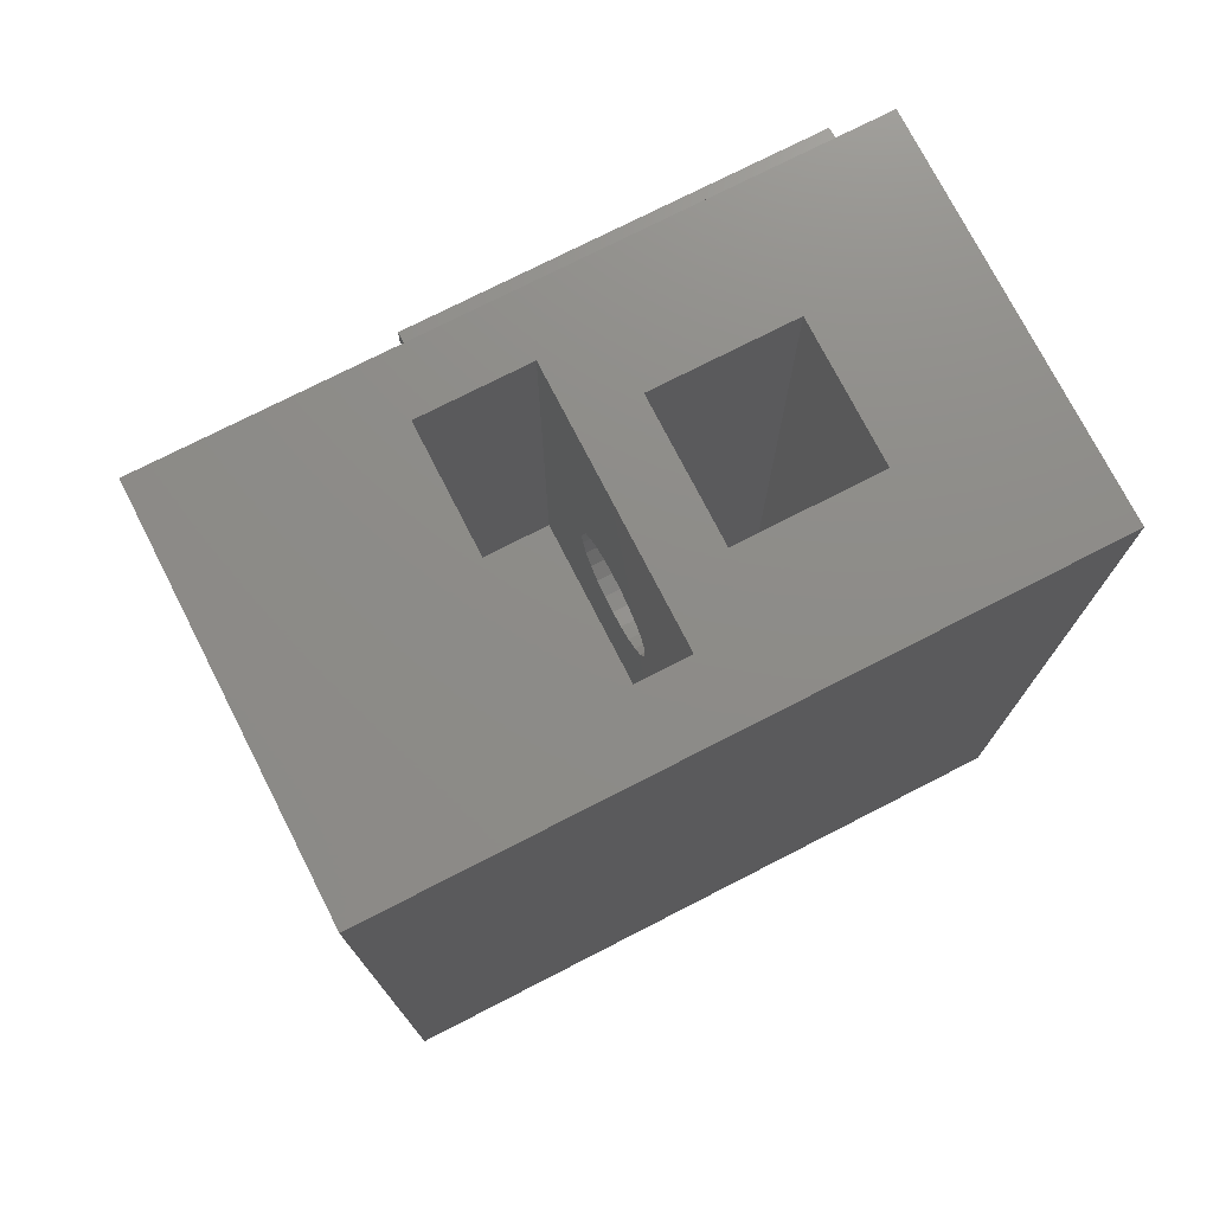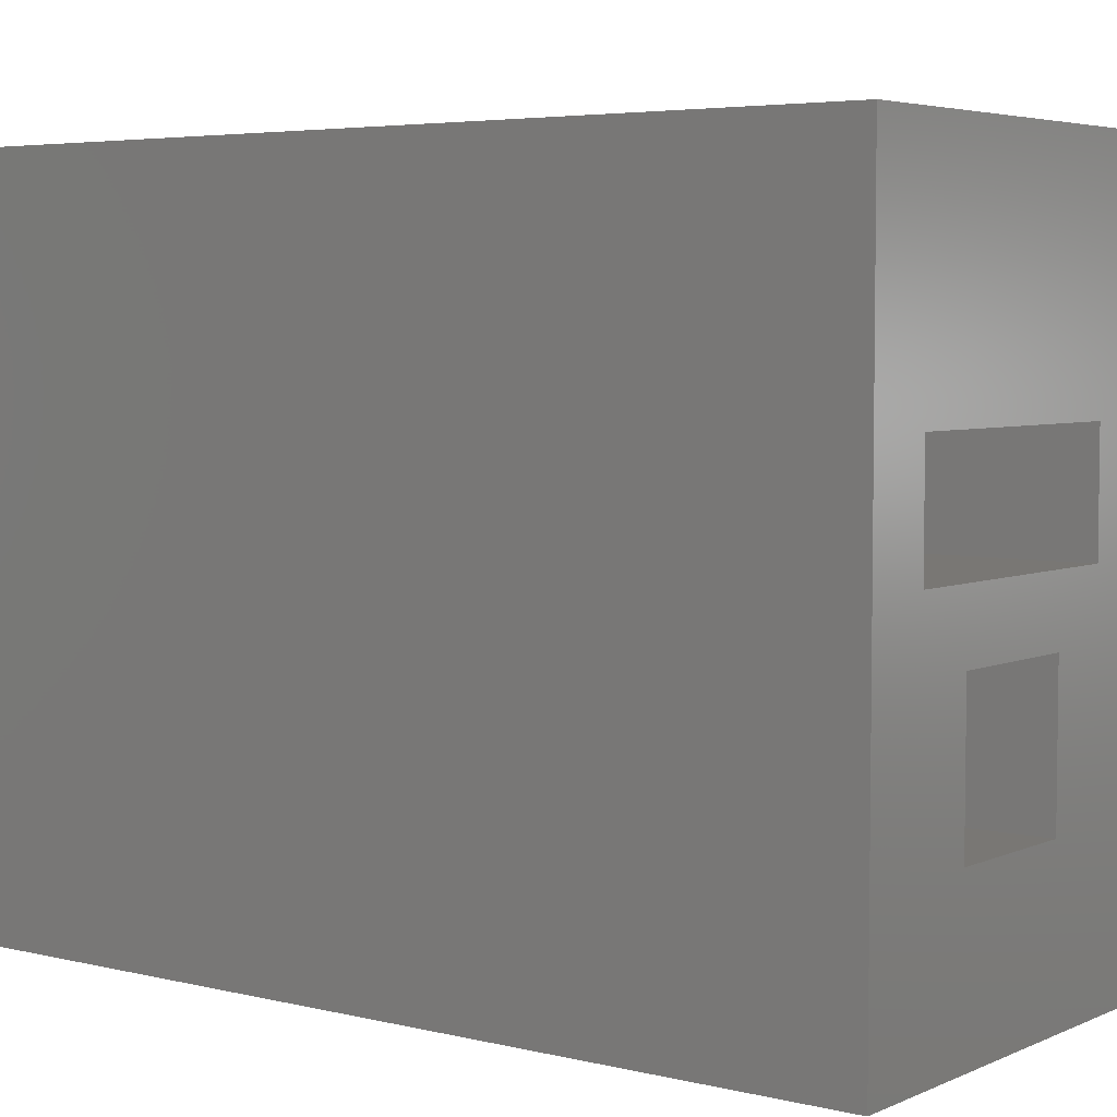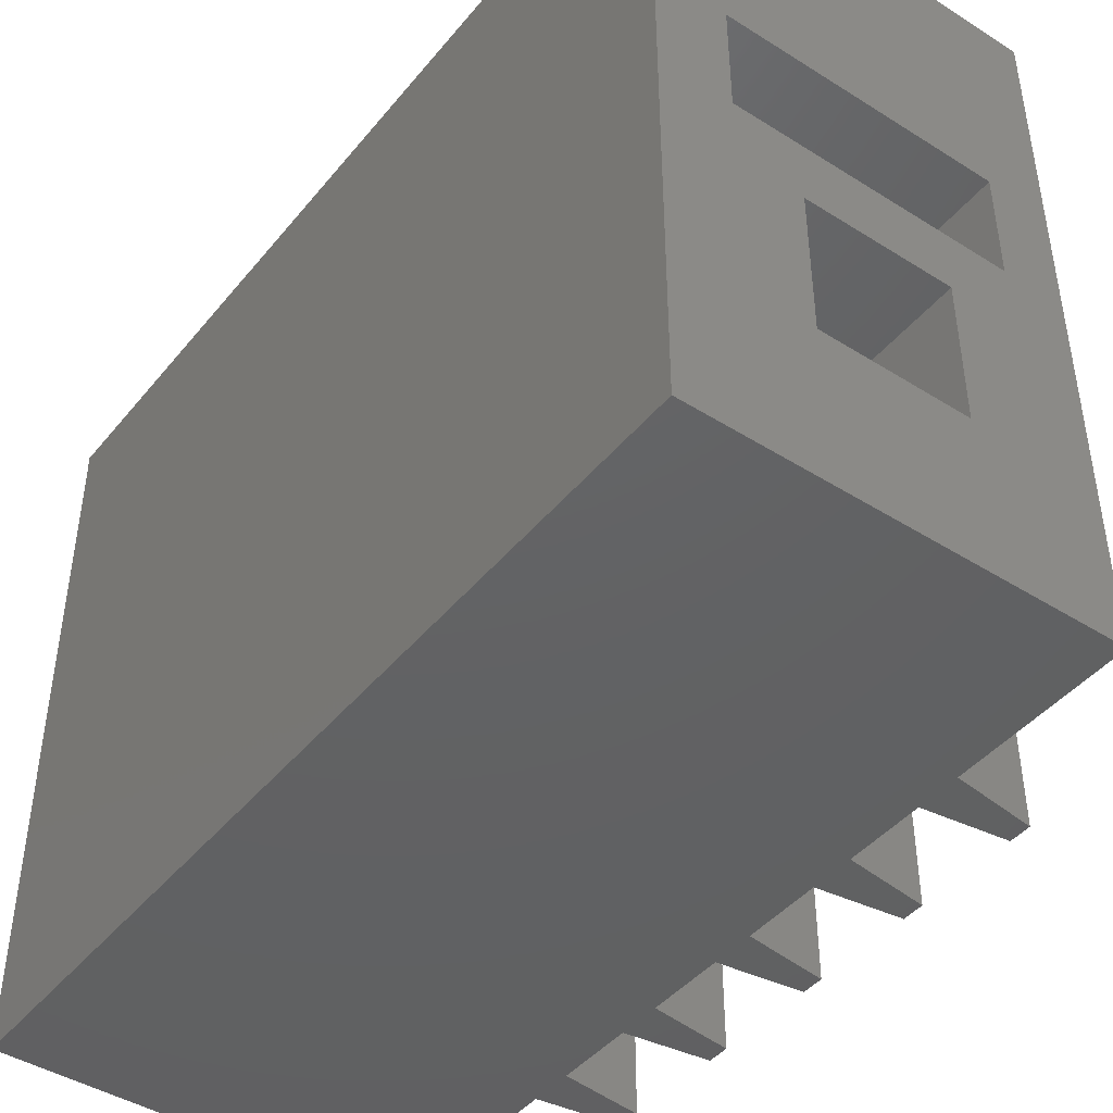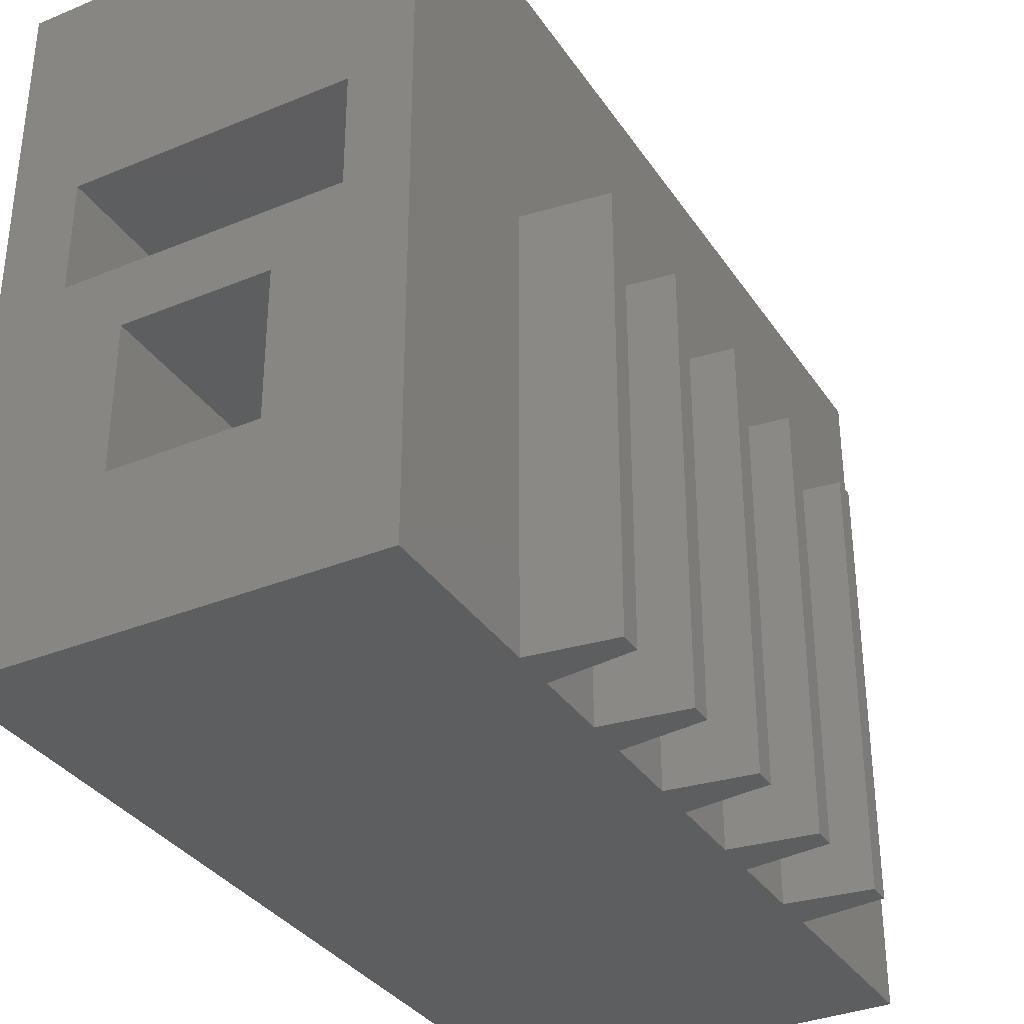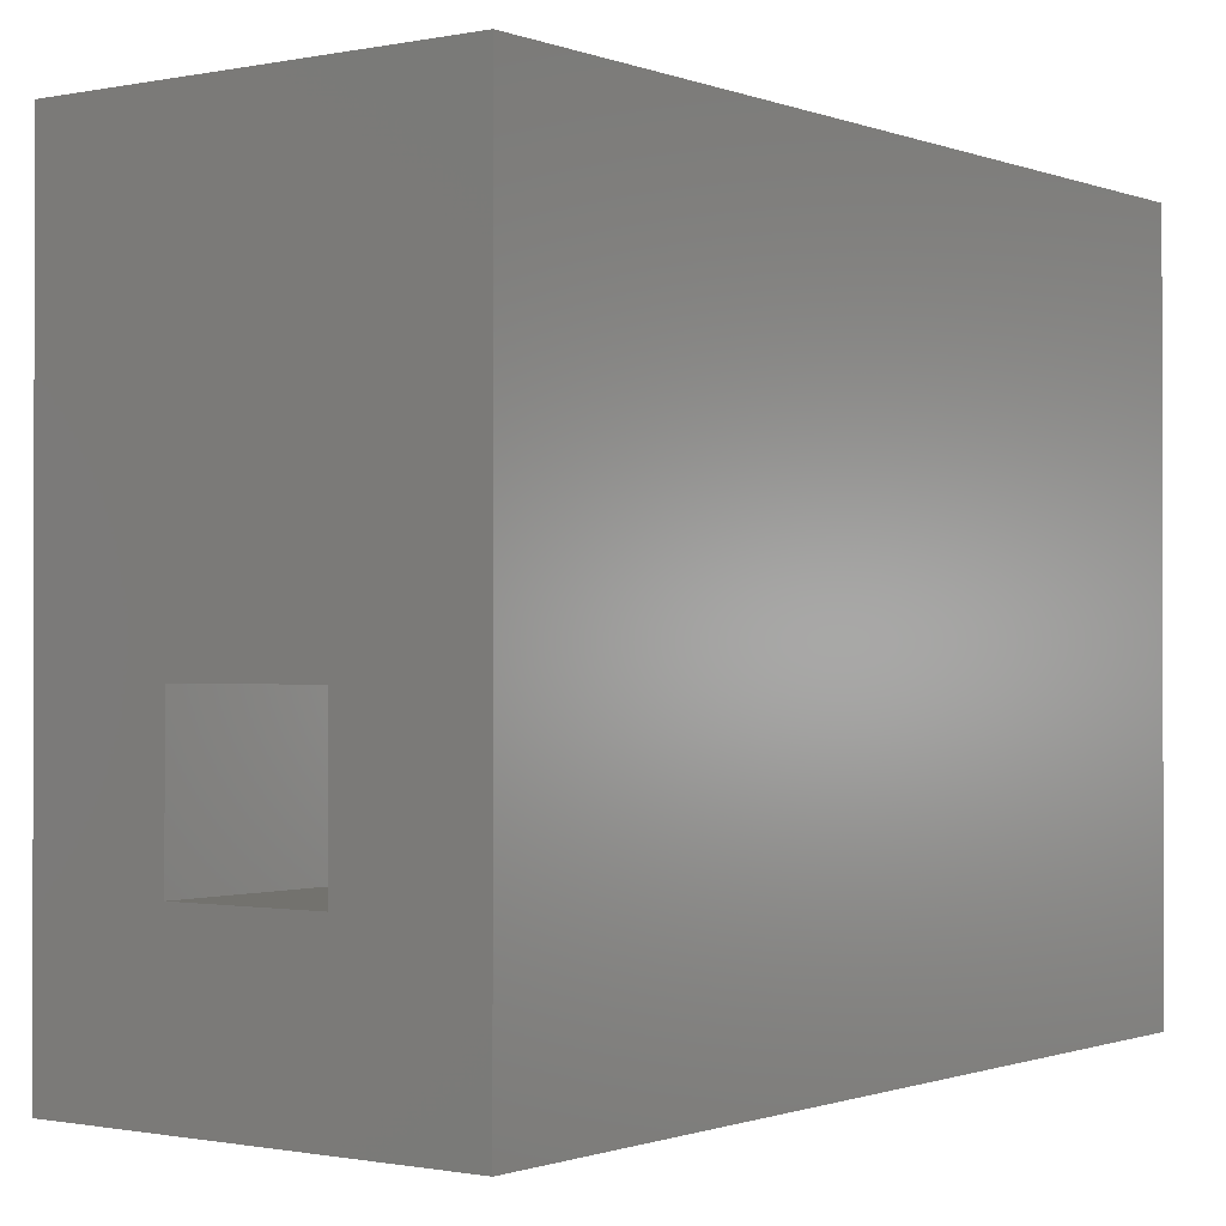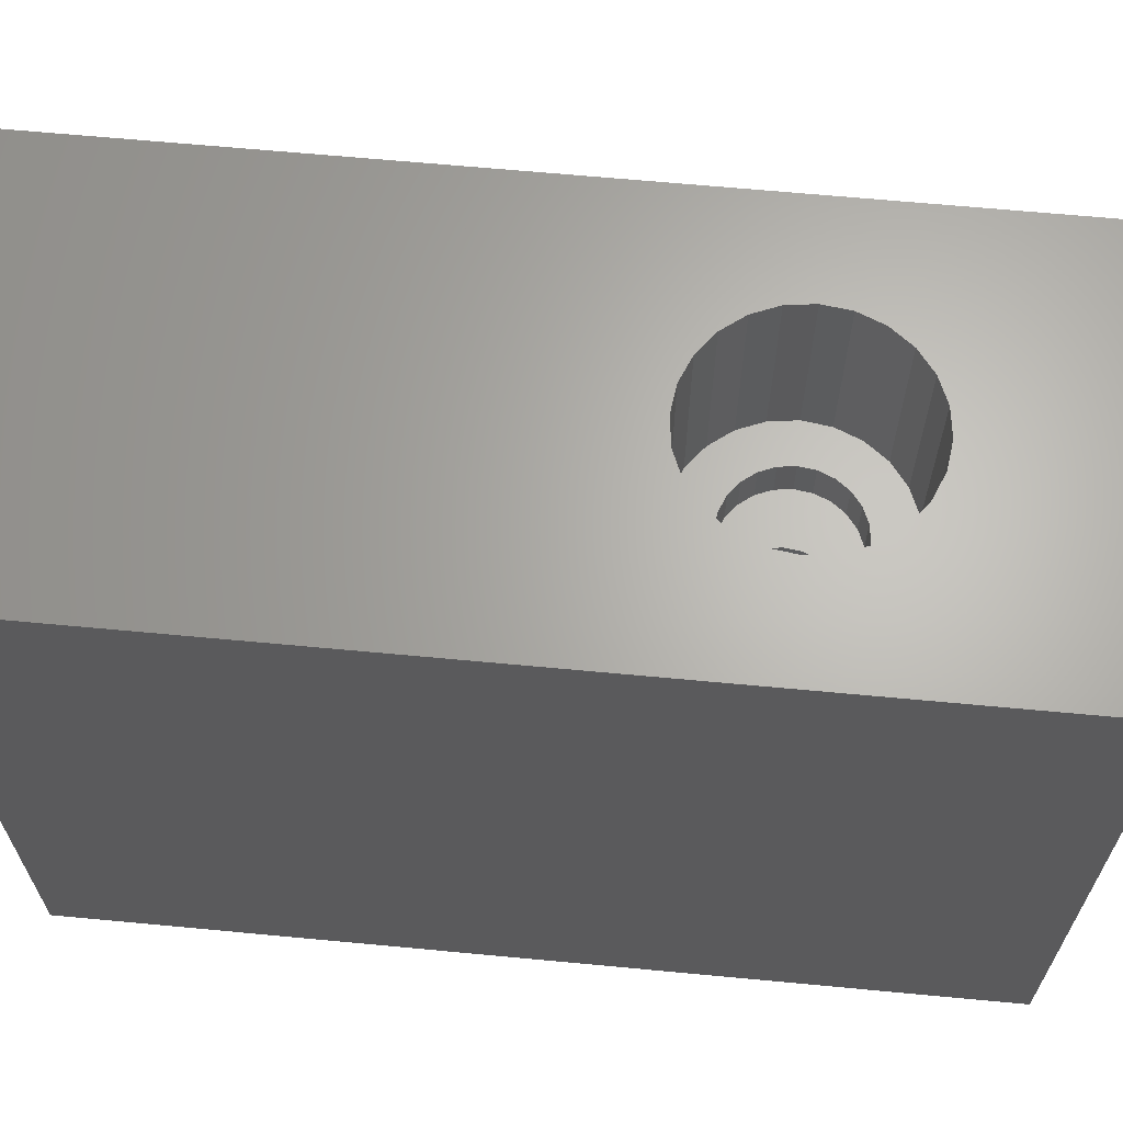
<metadata>
{"format":"stl","ext":"stl","renderer":"f3d","projection":"perspective","resolution":1024,"background":"white","views":[{"elev":75.0,"azim":62.9,"up":"+Y"},{"elev":4.8,"azim":127.1,"up":"+Z"},{"elev":-44.1,"azim":143.6,"up":"+Z"},{"elev":-34.2,"azim":-151.0,"up":"+Z"},{"elev":-0.8,"azim":36.4,"up":"+Z"},{"elev":65.2,"azim":95.4,"up":"+Z"}]}
</metadata>
<code>
# stl→obj: 215 verts, 440 faces
v 10 17 -0.5
v 10 -5 16.5
v 10 -5 -0.5
v 10 17 16.5
v 1.7 6 11
v 8.3 6 8.3
v 1.7 6 8.3
v 8.3 6 11
v 8.3 17 11
v 8.3 17 8.3
v 1.7 17 11
v 3.551 10.89 11
v 3.701 11.25 11
v 3.939 11.56 11
v 3.5 10.5 11
v 4.25 11.8 11
v 4.612 11.95 11
v 5 12 11
v 5.388 11.95 11
v 5.75 11.8 11
v 6.061 11.56 11
v 6.299 11.25 11
v 6.449 10.89 11
v 6.5 10.5 11
v 3.939 9.439 11
v 3.701 9.75 11
v 3.551 10.11 11
v 4.25 9.201 11
v 4.612 9.051 11
v 5 9 11
v 5.388 9.051 11
v 5.75 9.201 11
v 6.061 9.439 11
v 6.299 9.75 11
v 6.449 10.11 11
v 1.7 17 8.3
v 4.25 11.8 12
v 3.939 11.56 12
v 6.449 10.89 12
v 6.5 10.5 12
v 6.449 10.11 12
v 6.061 11.56 12
v 5.75 11.8 12
v 4.612 11.95 12
v 5.388 11.95 12
v 5 12 12
v 5.388 9.051 12
v 5.75 9.201 12
v 4.25 9.201 12
v 4.612 9.051 12
v 3.939 9.439 12
v 3.5 10.5 12
v 3.551 10.89 12
v 5 9 12
v 3.551 10.11 12
v 6.061 9.439 12
v 6.299 9.75 12
v 6.299 11.25 12
v 3.701 9.75 12
v 3.701 11.25 12
v 2.585 9.853 12
v 2.585 11.15 12
v 2.5 10.5 12
v 2.835 9.25 12
v 2.835 11.75 12
v 3.232 8.732 12
v 3.232 12.27 12
v 3.75 8.335 12
v 4.353 8.085 12
v 5 8 12
v 5.647 8.085 12
v 6.25 8.335 12
v 6.768 8.732 12
v 3.75 12.67 12
v 4.353 12.91 12
v 5 13 12
v 5.647 12.91 12
v 6.25 12.67 12
v 6.768 12.27 12
v 7.165 9.25 12
v 7.165 11.75 12
v 7.415 9.853 12
v 7.415 11.15 12
v 7.5 10.5 12
v 6.25 12.67 16.5
v 5.647 12.91 16.5
v 6.768 12.27 16.5
v 7.165 11.75 16.5
v 7.415 11.15 16.5
v 7.5 10.5 16.5
v 7.415 9.853 16.5
v 7.165 9.25 16.5
v 6.768 8.732 16.5
v 6.25 8.335 16.5
v 5.647 8.085 16.5
v 5 8 16.5
v 4.353 8.085 16.5
v 3.75 8.335 16.5
v 3.232 8.732 16.5
v 2.835 9.25 16.5
v 2.585 9.853 16.5
v 2.5 10.5 16.5
v 2.585 11.15 16.5
v 2.835 11.75 16.5
v 3.232 12.27 16.5
v 3.75 12.67 16.5
v 4.353 12.91 16.5
v 5 13 16.5
v 0.2 -5 16.5
v 0.2 17 16.5
v -1.8 12.49 10
v -1.8 11.96 -0.5
v -1.8 11.96 10
v -1.8 12.49 -0.5
v -1.8 9.564 10
v -1.8 9.037 -0.5
v -1.8 9.037 10
v -1.8 9.564 -0.5
v -1.8 6.637 10
v -1.8 6.111 -0.5
v -1.8 6.111 10
v -1.8 6.637 -0.5
v -1.8 3.711 10
v -1.8 3.185 -0.5
v -1.8 3.185 10
v -1.8 3.711 -0.5
v -1.8 0.7852 10
v -1.8 0.259 -0.5
v -1.8 0.259 10
v -1.8 0.7852 -0.5
v 0.2 1.044 -0.5
v 0.2 1.044 10
v 0.2 2.926 10
v 0.2 2.926 -0.5
v 0.2 17 -0.5
v 3.25 17 3.25
v 3.25 17 6.75
v 6.75 17 6.75
v 6.75 17 3.25
v 0.2 11.7 10
v 0.2 11.7 -0.5
v 0.2 12.75 -0.5
v 0.2 12.75 10
v 0.2 -7.852e-15 10
v 0.2 9.823 -0.5
v 0.2 9.823 10
v 0.2 3.97 -0.5
v 0.2 3.97 10
v 0.2 8.778 10
v 0.2 8.778 -0.5
v 0.2 0 -0.5
v 3.551 10.11 8.3
v 3.701 9.75 8.3
v 3.939 9.439 8.3
v 3.5 10.5 8.3
v 4.25 9.201 8.3
v 4.612 9.051 8.3
v 5 9 8.3
v 5.388 9.051 8.3
v 5.75 9.201 8.3
v 6.061 9.439 8.3
v 6.299 9.75 8.3
v 6.449 10.11 8.3
v 6.5 10.5 8.3
v 3.939 11.56 8.3
v 3.701 11.25 8.3
v 3.551 10.89 8.3
v 4.25 11.8 8.3
v 4.612 11.95 8.3
v 5 12 8.3
v 5.388 11.95 8.3
v 5.75 11.8 8.3
v 6.061 11.56 8.3
v 6.201 11.38 8.3
v 6.299 11.25 8.3
v 6.449 10.89 8.3
v 3.25 -5 3.25
v 6.75 -5 3.25
v 3.5 10.5 6.75
v 3.25 -5 6.75
v 3.551 10.89 6.75
v 3.701 11.25 6.75
v 3.939 11.56 6.75
v 4.25 11.8 6.75
v 4.612 11.95 6.75
v 5 12 6.75
v 5.388 11.95 6.75
v 5.75 11.8 6.75
v 6.061 11.56 6.75
v 6.201 11.38 6.75
v 6.299 11.25 6.75
v 6.31 11.22 6.75
v 6.449 10.89 6.75
v 6.5 10.5 6.75
v 3.551 10.11 6.75
v 6.75 -5 6.75
v 3.69 9.777 6.75
v 3.701 9.75 6.75
v 3.939 9.439 6.75
v 4.25 9.201 6.75
v 4.612 9.051 6.75
v 5 9 6.75
v 5.388 9.051 6.75
v 5.75 9.201 6.75
v 6.061 9.439 6.75
v 6.299 9.75 6.75
v 6.449 10.11 6.75
v 6.32 11.2 6.971
v 3.68 9.802 6.971
v 0.2 6.897 10
v 0.2 5.852 10
v 0.2 6.897 -0.5
v 0.2 5.852 -0.5
v 0.2 1.3 -0.5
v 0.2 -5 -0.5
f 1 2 3
f 2 1 4
f 5 6 7
f 6 5 8
f 9 6 8
f 6 9 10
f 11 12 5
f 12 11 13
f 13 11 14
f 14 11 9
f 5 12 15
f 14 9 16
f 16 9 17
f 17 9 18
f 18 9 19
f 19 9 20
f 20 9 21
f 21 9 22
f 22 9 23
f 23 9 24
f 5 25 8
f 25 5 26
f 26 5 27
f 27 5 15
f 8 25 28
f 8 28 29
f 8 29 30
f 8 30 31
f 8 31 32
f 8 32 33
f 8 33 34
f 8 34 35
f 8 35 24
f 8 24 9
f 36 5 7
f 5 36 11
f 37 14 16
f 14 37 38
f 39 24 40
f 24 39 23
f 40 35 41
f 35 40 24
f 42 20 21
f 20 42 43
f 44 16 17
f 16 44 37
f 45 18 19
f 18 45 46
f 43 19 20
f 19 43 45
f 47 32 31
f 32 47 48
f 49 29 28
f 29 49 50
f 51 28 25
f 28 51 49
f 12 52 15
f 52 12 53
f 50 30 29
f 30 50 54
f 15 55 27
f 55 15 52
f 48 33 32
f 33 48 56
f 54 31 30
f 31 54 47
f 46 17 18
f 17 46 44
f 57 33 56
f 33 57 34
f 41 34 57
f 34 41 35
f 42 22 58
f 22 42 21
f 26 51 25
f 51 26 59
f 13 53 12
f 53 13 60
f 27 59 26
f 59 27 55
f 58 23 39
f 23 58 22
f 14 60 13
f 60 14 38
f 61 62 63
f 62 61 64
f 62 64 65
f 65 64 66
f 65 66 67
f 67 66 68
f 67 68 52
f 52 68 55
f 55 68 59
f 59 68 51
f 51 68 69
f 51 69 49
f 49 69 50
f 50 69 70
f 50 70 54
f 54 70 71
f 54 71 47
f 47 71 48
f 48 71 72
f 48 72 56
f 56 72 57
f 57 72 73
f 57 73 41
f 41 73 40
f 52 74 67
f 74 52 53
f 74 53 60
f 74 60 38
f 74 38 75
f 75 38 37
f 75 37 44
f 75 44 76
f 76 44 46
f 76 46 45
f 76 45 77
f 77 45 43
f 77 43 78
f 78 43 42
f 78 42 58
f 78 58 79
f 79 58 39
f 79 39 40
f 79 40 73
f 79 73 80
f 79 80 81
f 81 80 82
f 81 82 83
f 83 82 84
f 85 77 78
f 77 85 86
f 87 78 79
f 78 87 85
f 87 81 88
f 81 87 79
f 88 83 89
f 83 88 81
f 89 84 90
f 84 89 83
f 90 82 91
f 82 90 84
f 91 80 92
f 80 91 82
f 92 73 93
f 73 92 80
f 94 73 72
f 73 94 93
f 95 72 71
f 72 95 94
f 96 71 70
f 71 96 95
f 97 70 69
f 70 97 96
f 98 69 68
f 69 98 97
f 99 68 66
f 68 99 98
f 64 99 66
f 99 64 100
f 61 100 64
f 100 61 101
f 63 101 61
f 101 63 102
f 62 102 63
f 102 62 103
f 65 103 62
f 103 65 104
f 67 104 65
f 104 67 105
f 106 67 74
f 67 106 105
f 107 74 75
f 74 107 106
f 108 75 76
f 75 108 107
f 86 76 77
f 76 86 108
f 109 101 102
f 101 109 100
f 100 109 2
f 100 2 99
f 99 2 98
f 98 2 97
f 97 2 96
f 96 2 95
f 95 2 94
f 94 2 93
f 93 2 92
f 92 2 91
f 91 2 90
f 90 2 4
f 110 106 4
f 106 110 105
f 105 110 104
f 104 110 103
f 103 110 109
f 103 109 102
f 4 106 107
f 4 107 108
f 4 108 86
f 4 86 85
f 4 85 87
f 4 87 88
f 4 88 89
f 4 89 90
f 111 112 113
f 112 111 114
f 115 116 117
f 116 115 118
f 119 120 121
f 120 119 122
f 123 124 125
f 124 123 126
f 127 128 129
f 128 127 130
f 127 131 130
f 131 127 132
f 133 124 134
f 124 133 125
f 135 136 1
f 136 135 36
f 36 135 110
f 136 36 137
f 137 36 138
f 36 110 11
f 11 110 9
f 1 10 4
f 10 1 139
f 139 1 136
f 10 139 138
f 10 138 36
f 4 10 9
f 4 9 110
f 140 112 141
f 112 140 113
f 111 142 114
f 142 111 143
f 129 132 127
f 132 129 144
f 115 145 118
f 145 115 146
f 123 147 126
f 147 123 148
f 149 116 150
f 116 149 117
f 144 128 151
f 128 144 129
f 7 152 36
f 152 7 153
f 153 7 154
f 154 7 6
f 36 152 155
f 154 6 156
f 156 6 157
f 157 6 158
f 158 6 159
f 159 6 160
f 160 6 161
f 161 6 162
f 162 6 163
f 163 6 164
f 36 165 10
f 165 36 166
f 166 36 167
f 167 36 155
f 10 165 168
f 10 168 169
f 10 169 170
f 10 170 171
f 10 171 172
f 10 172 173
f 10 173 174
f 10 174 175
f 10 175 176
f 10 176 164
f 10 164 6
f 177 139 136
f 139 177 178
f 137 179 180
f 179 137 181
f 181 137 182
f 182 137 138
f 182 138 183
f 183 138 184
f 184 138 185
f 185 138 186
f 186 138 187
f 187 138 188
f 188 138 189
f 189 138 190
f 190 138 191
f 191 138 192
f 192 138 193
f 193 138 194
f 180 195 196
f 195 180 179
f 196 195 197
f 196 197 198
f 196 198 199
f 196 199 200
f 196 200 201
f 196 201 202
f 196 202 203
f 196 203 204
f 196 204 205
f 196 205 206
f 196 206 207
f 196 207 194
f 196 194 138
f 138 178 196
f 178 138 139
f 136 180 177
f 180 136 137
f 174 191 175
f 191 174 190
f 173 190 174
f 190 173 189
f 207 206 162
f 207 162 163
f 194 163 164
f 194 207 163
f 193 194 164
f 193 164 176
f 208 193 176
f 193 208 192
f 175 208 176
f 208 175 191
f 191 192 208
f 191 192 208
f 173 188 189
f 172 188 173
f 172 187 188
f 171 187 172
f 171 186 187
f 170 186 171
f 170 185 186
f 169 185 170
f 169 184 185
f 168 184 169
f 168 183 184
f 165 183 168
f 183 165 182
f 165 166 182
f 182 166 181
f 166 167 181
f 181 167 179
f 167 155 179
f 179 155 195
f 155 152 195
f 195 209 197
f 209 195 152
f 209 198 197
f 153 209 152
f 209 153 198
f 209 198 197
f 198 153 199
f 153 154 199
f 154 200 199
f 156 200 154
f 156 201 200
f 157 201 156
f 157 202 201
f 158 202 157
f 158 203 202
f 159 203 158
f 159 204 203
f 160 204 159
f 160 205 204
f 161 205 160
f 206 205 161
f 206 161 162
f 125 148 123
f 148 125 133
f 117 146 115
f 146 117 149
f 113 143 111
f 143 113 140
f 121 210 119
f 210 121 211
f 119 212 122
f 212 119 210
f 211 120 213
f 120 211 121
f 142 112 114
f 112 142 141
f 141 142 145
f 145 142 135
f 145 135 212
f 212 135 147
f 147 124 126
f 124 147 134
f 134 147 214
f 214 147 135
f 214 135 1
f 214 1 131
f 131 128 130
f 128 131 151
f 151 131 215
f 215 131 3
f 3 131 1
f 212 120 122
f 120 212 213
f 213 212 147
f 145 116 118
f 116 145 150
f 150 145 212
f 109 144 215
f 144 109 110
f 144 110 132
f 132 110 133
f 132 133 131
f 131 133 214
f 133 110 148
f 148 110 211
f 148 211 147
f 211 110 210
f 210 110 149
f 210 149 212
f 149 110 146
f 146 110 140
f 146 140 145
f 140 110 143
f 143 110 142
f 142 110 135
f 141 145 140
f 150 212 149
f 213 147 211
f 134 214 133
f 151 215 144
f 3 178 215
f 178 3 2
f 178 2 196
f 196 2 180
f 215 177 109
f 177 215 178
f 109 177 180
f 109 180 2

</code>
